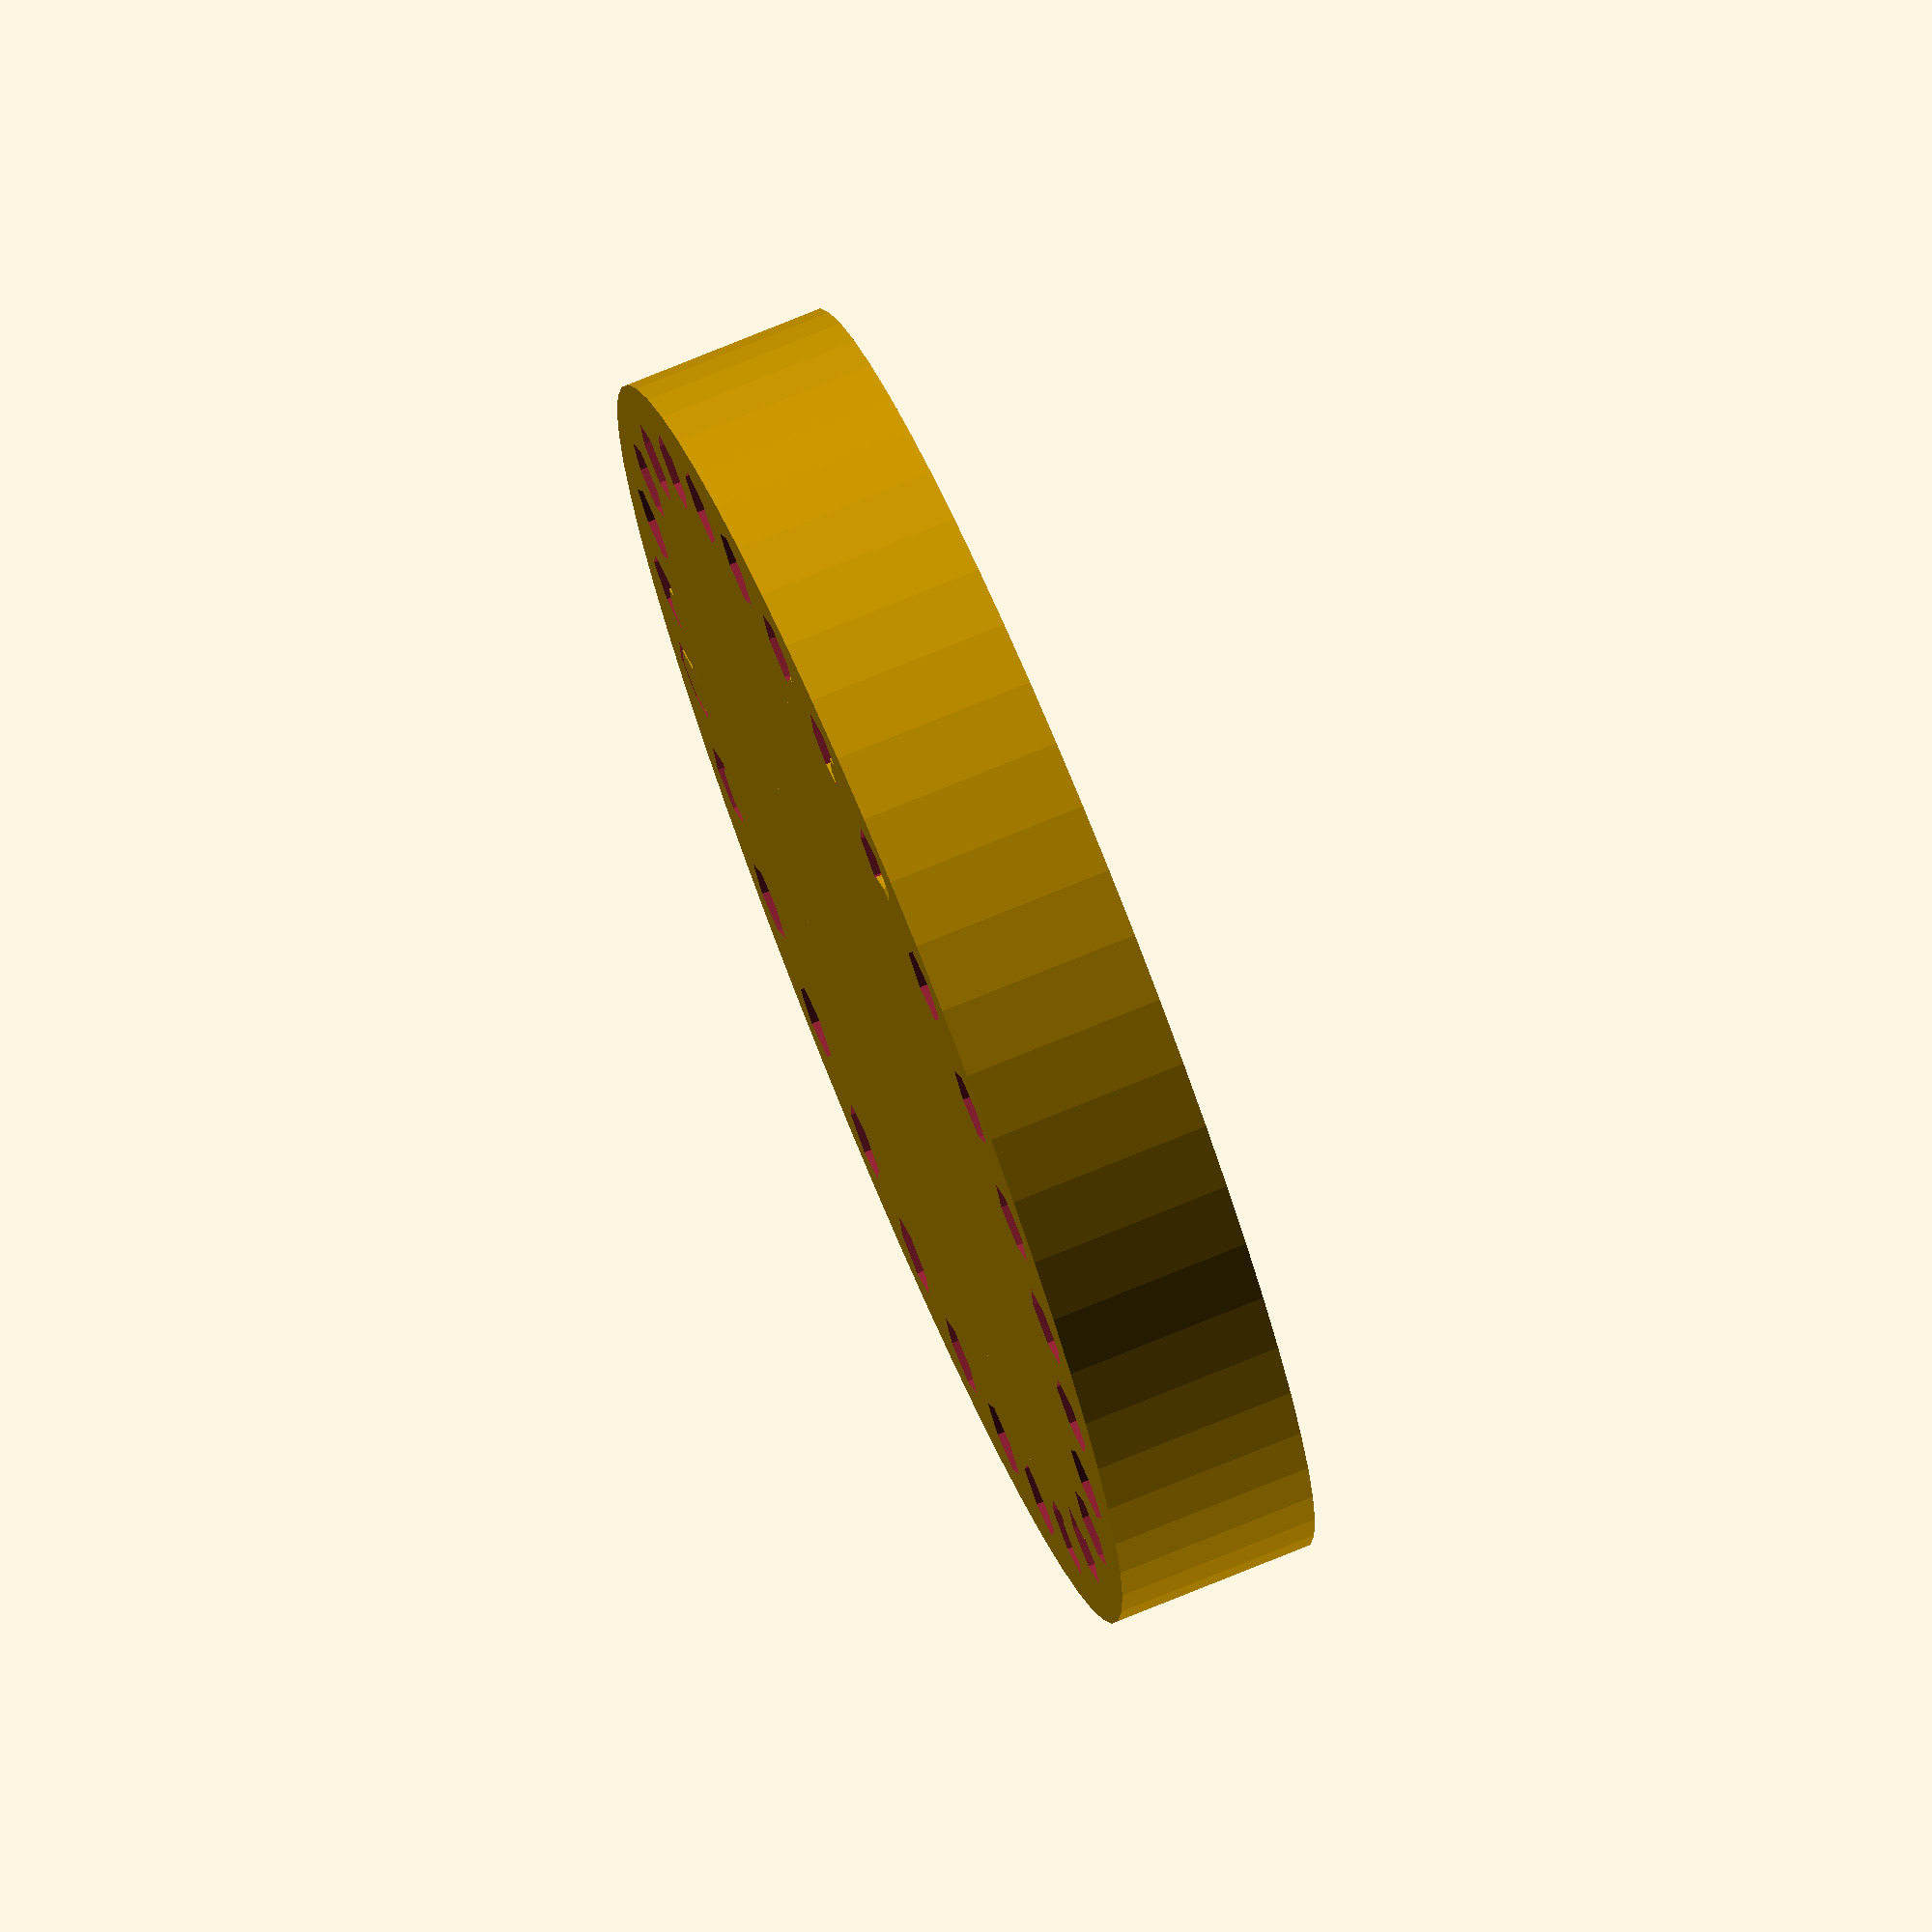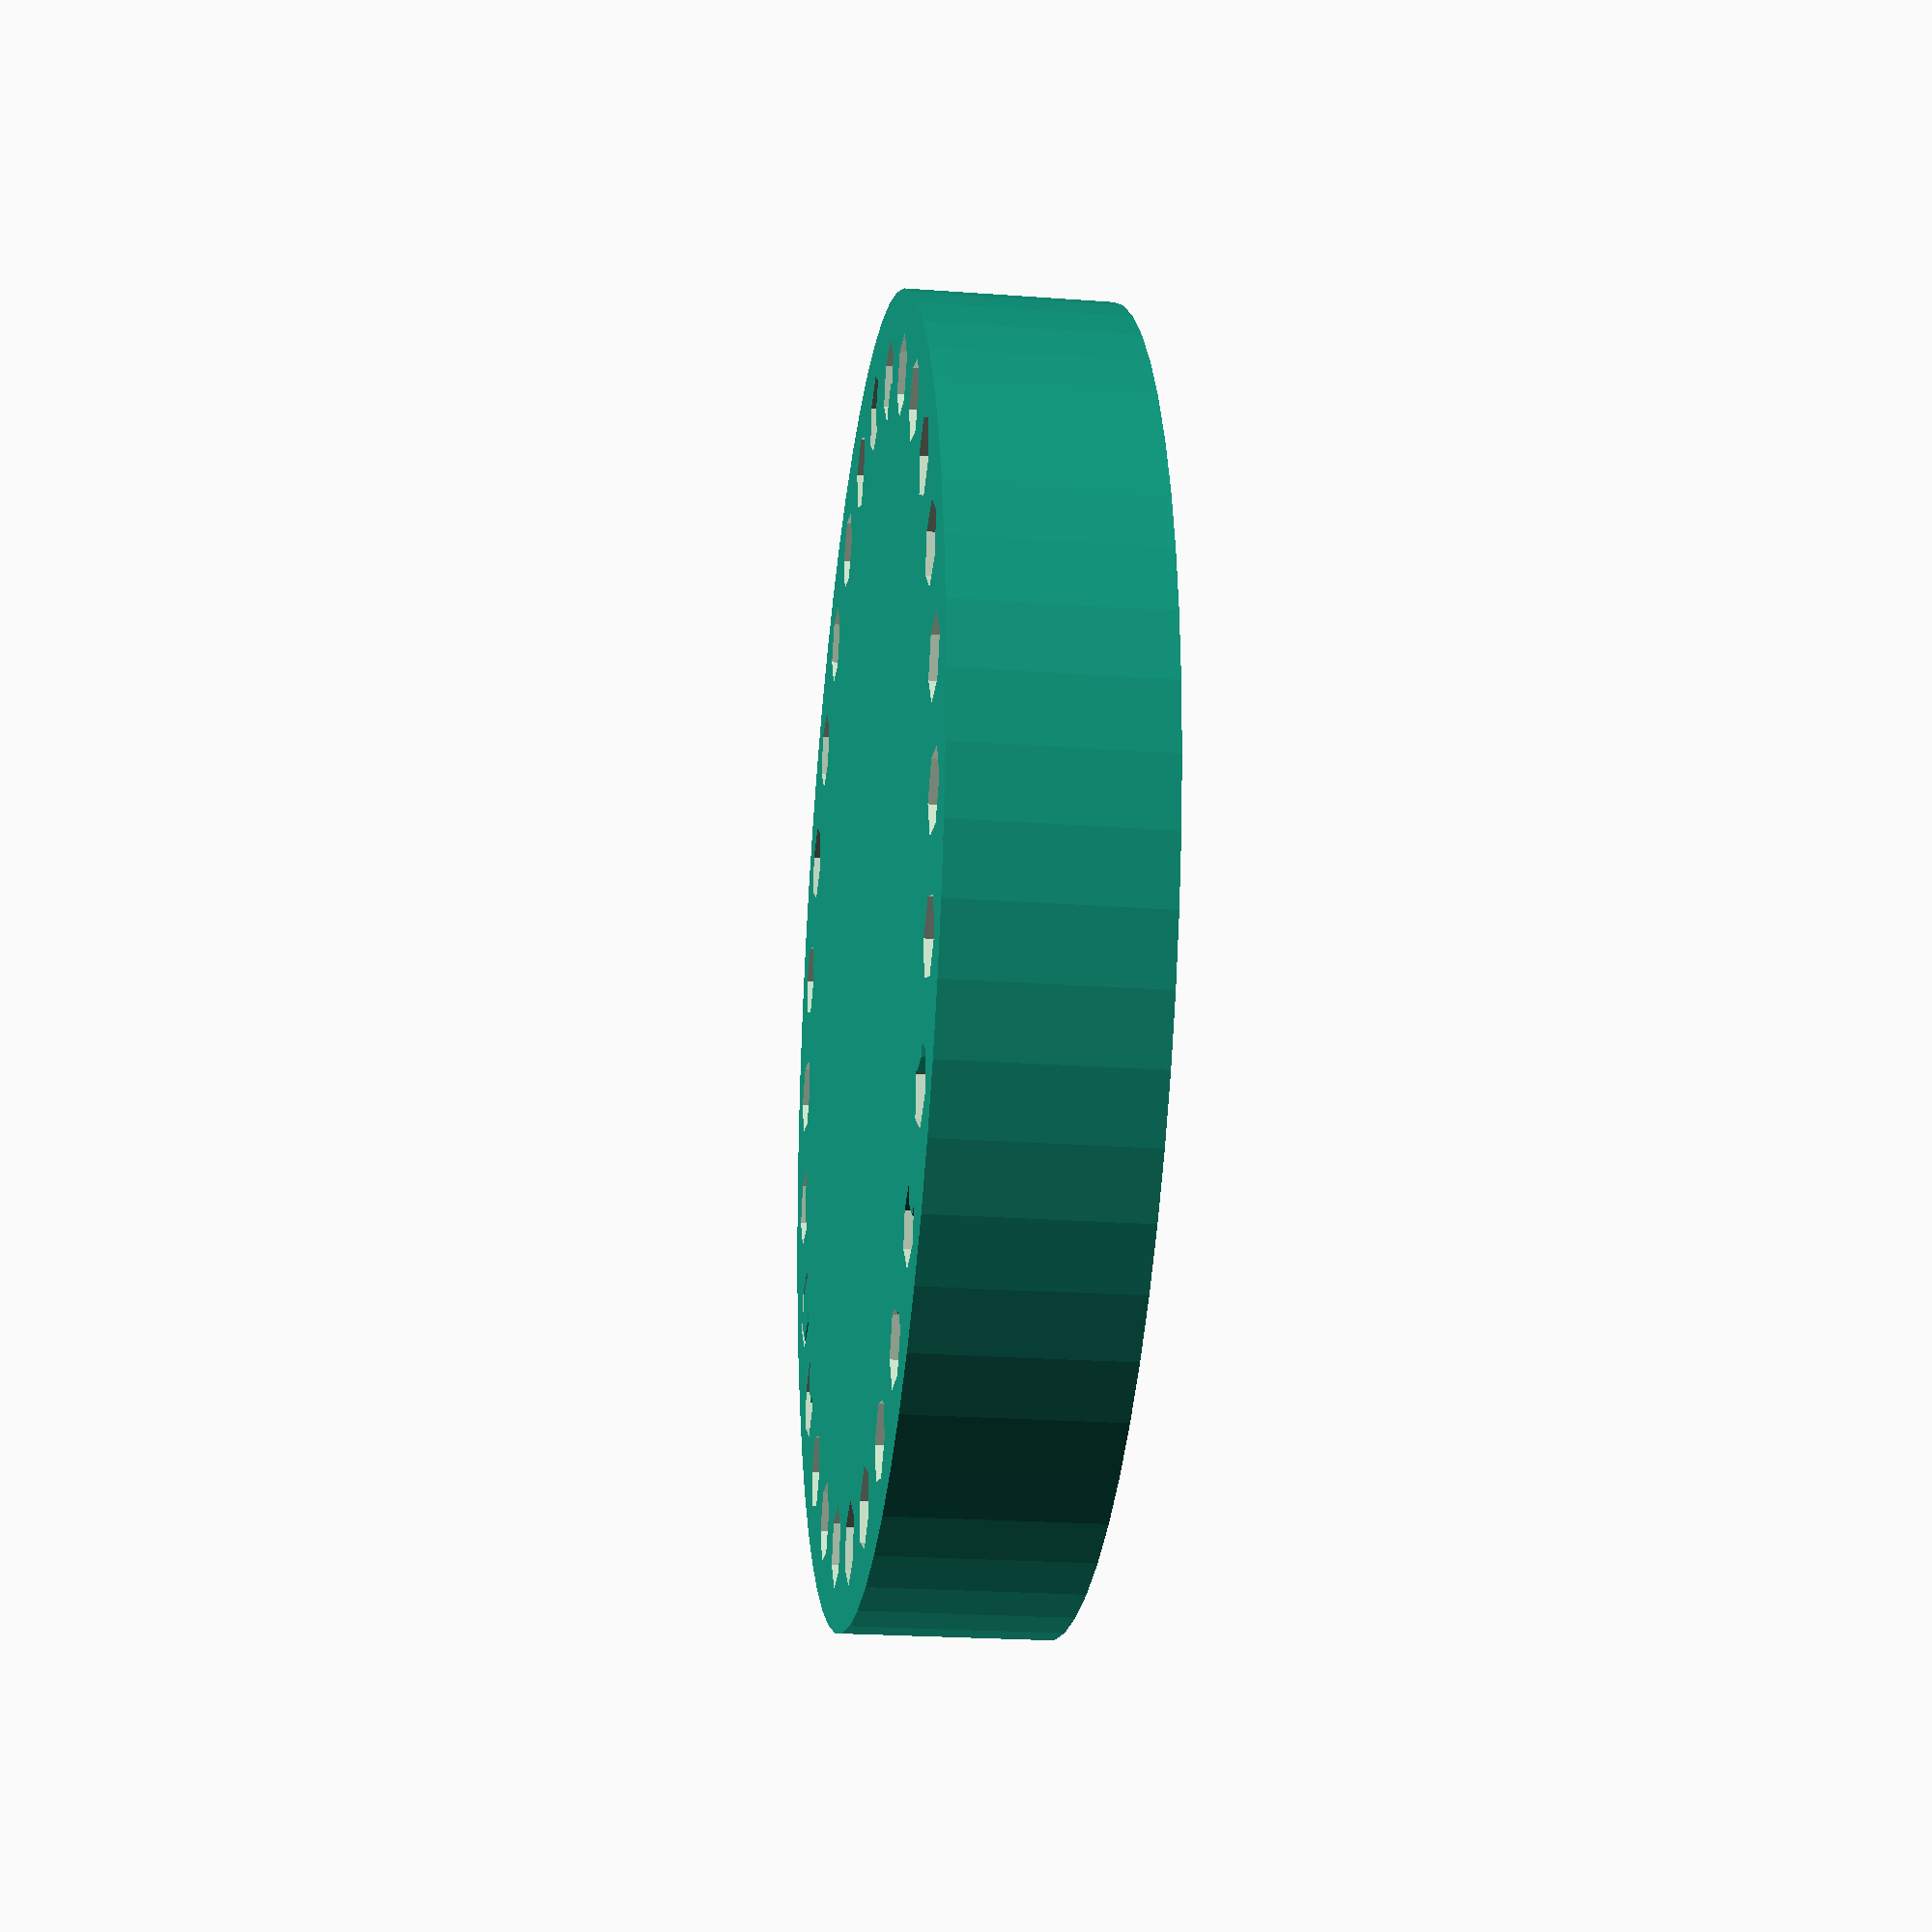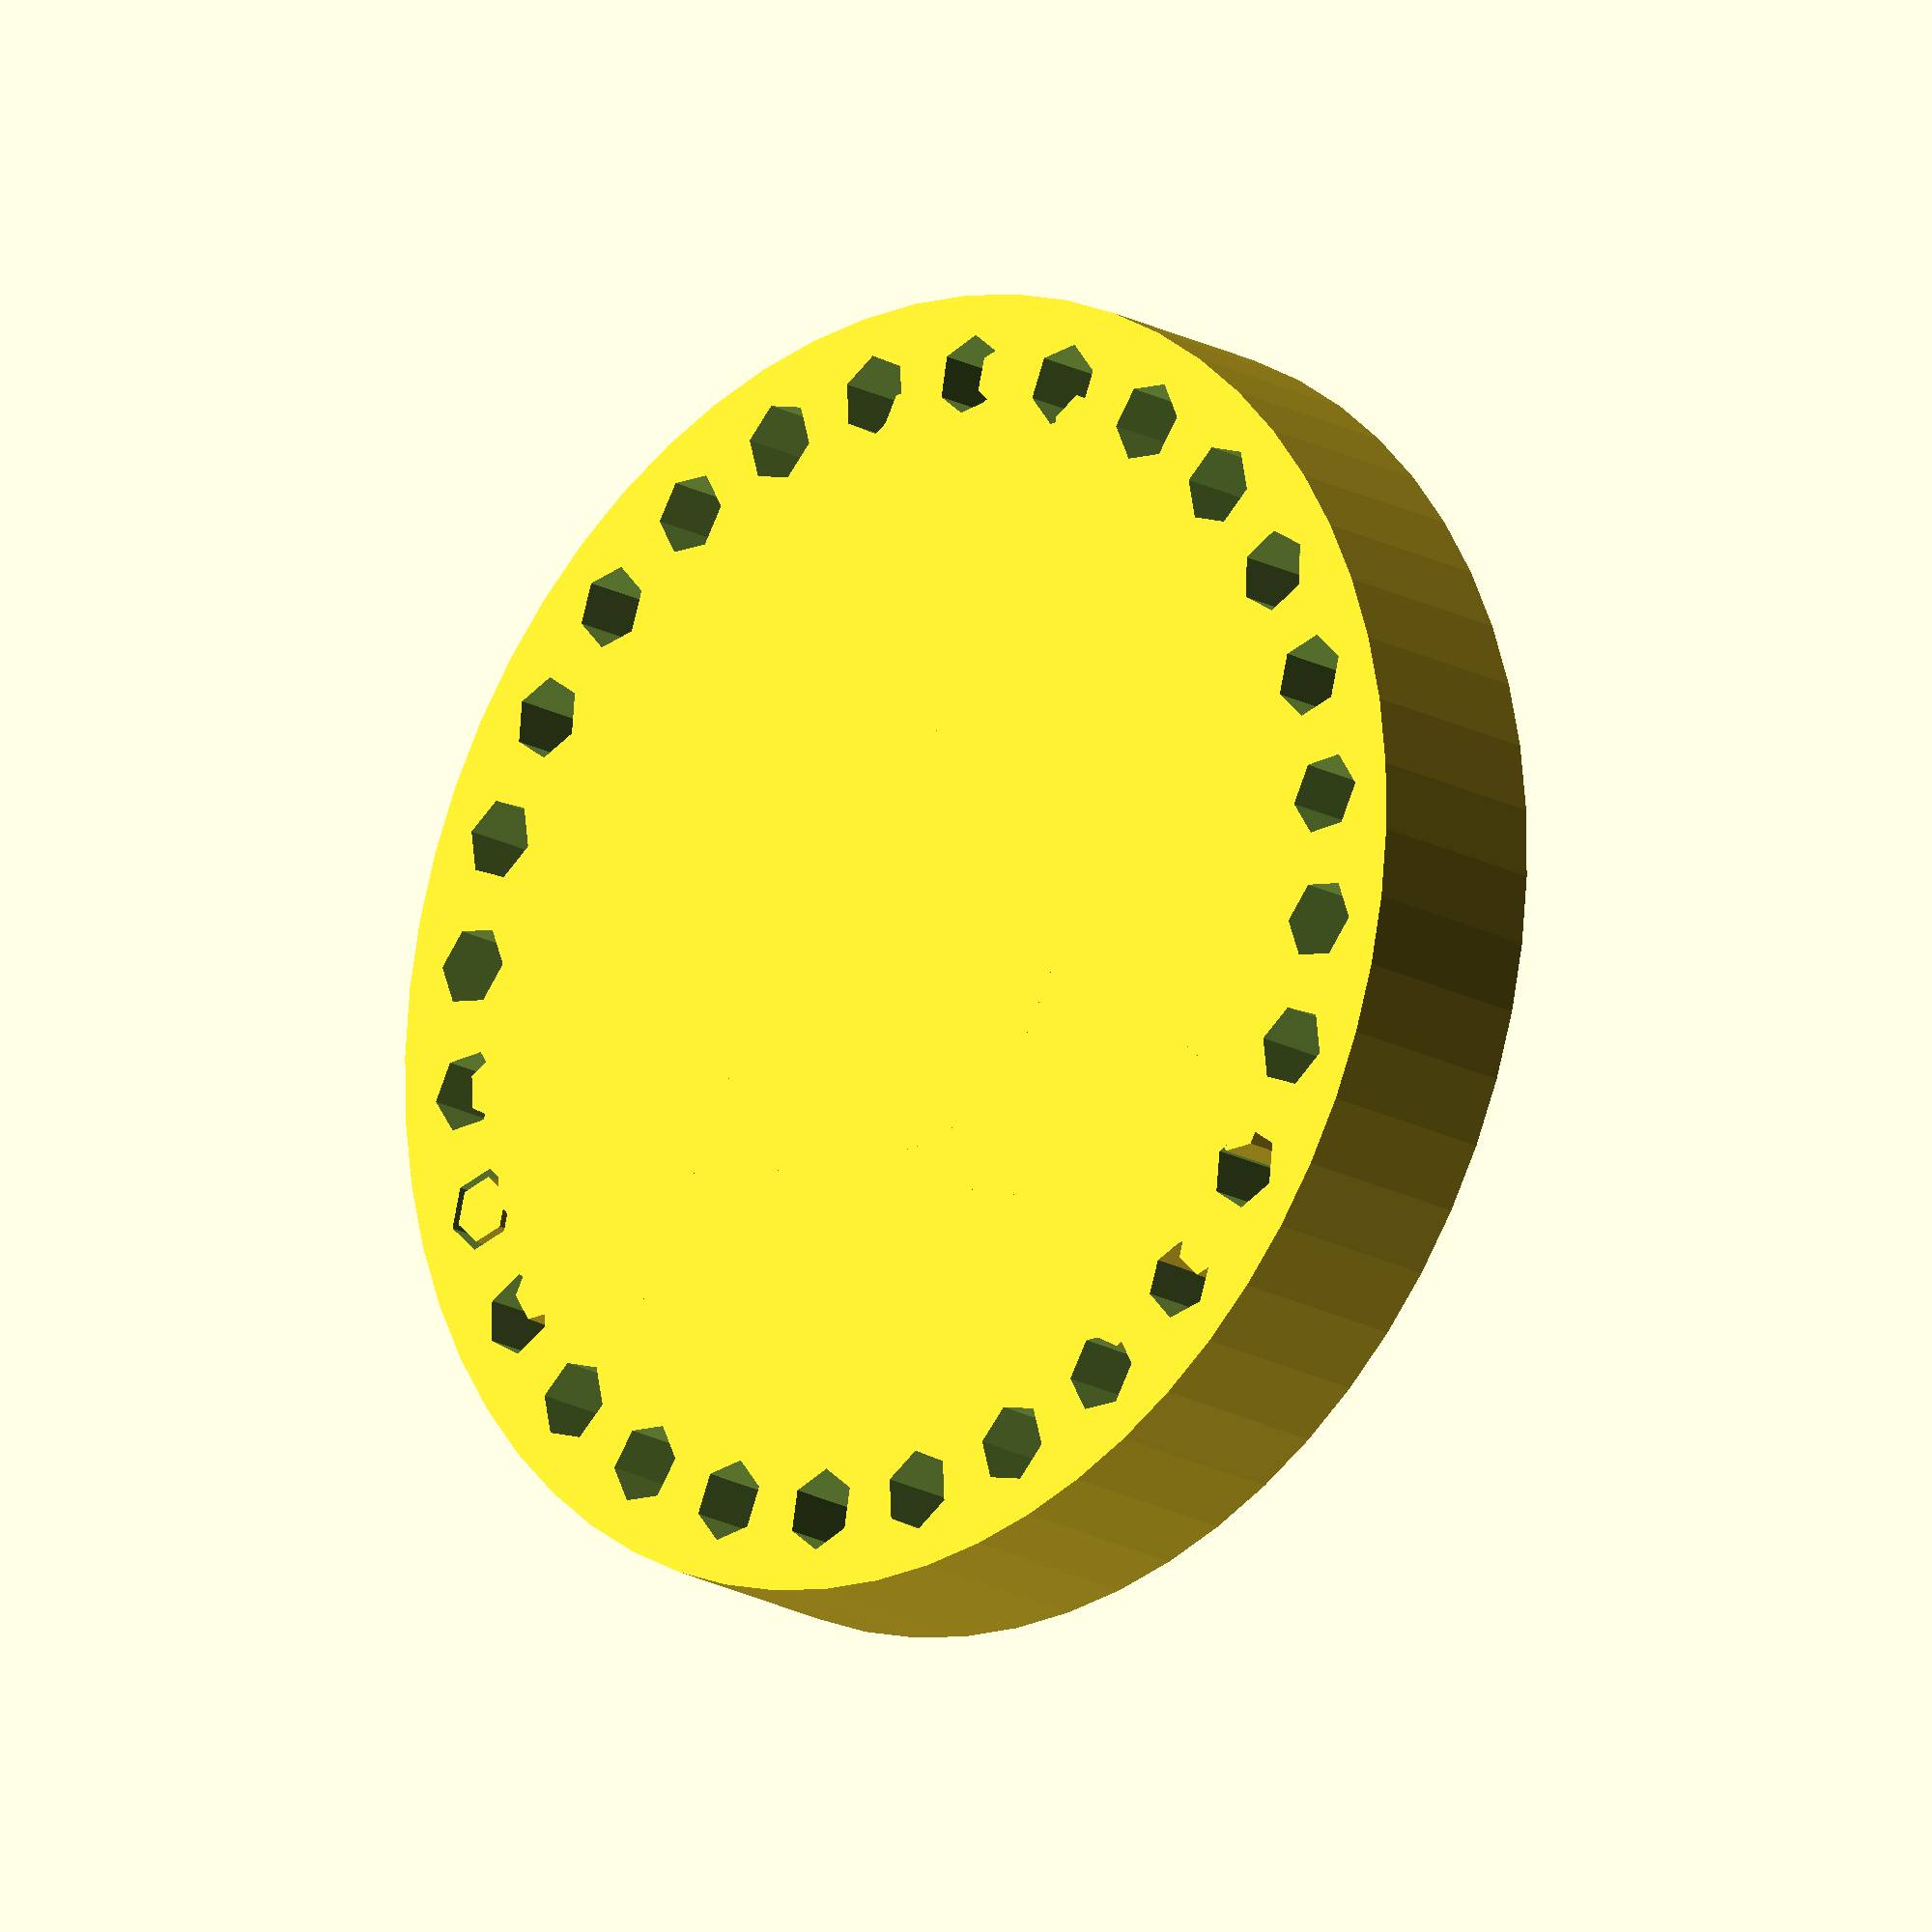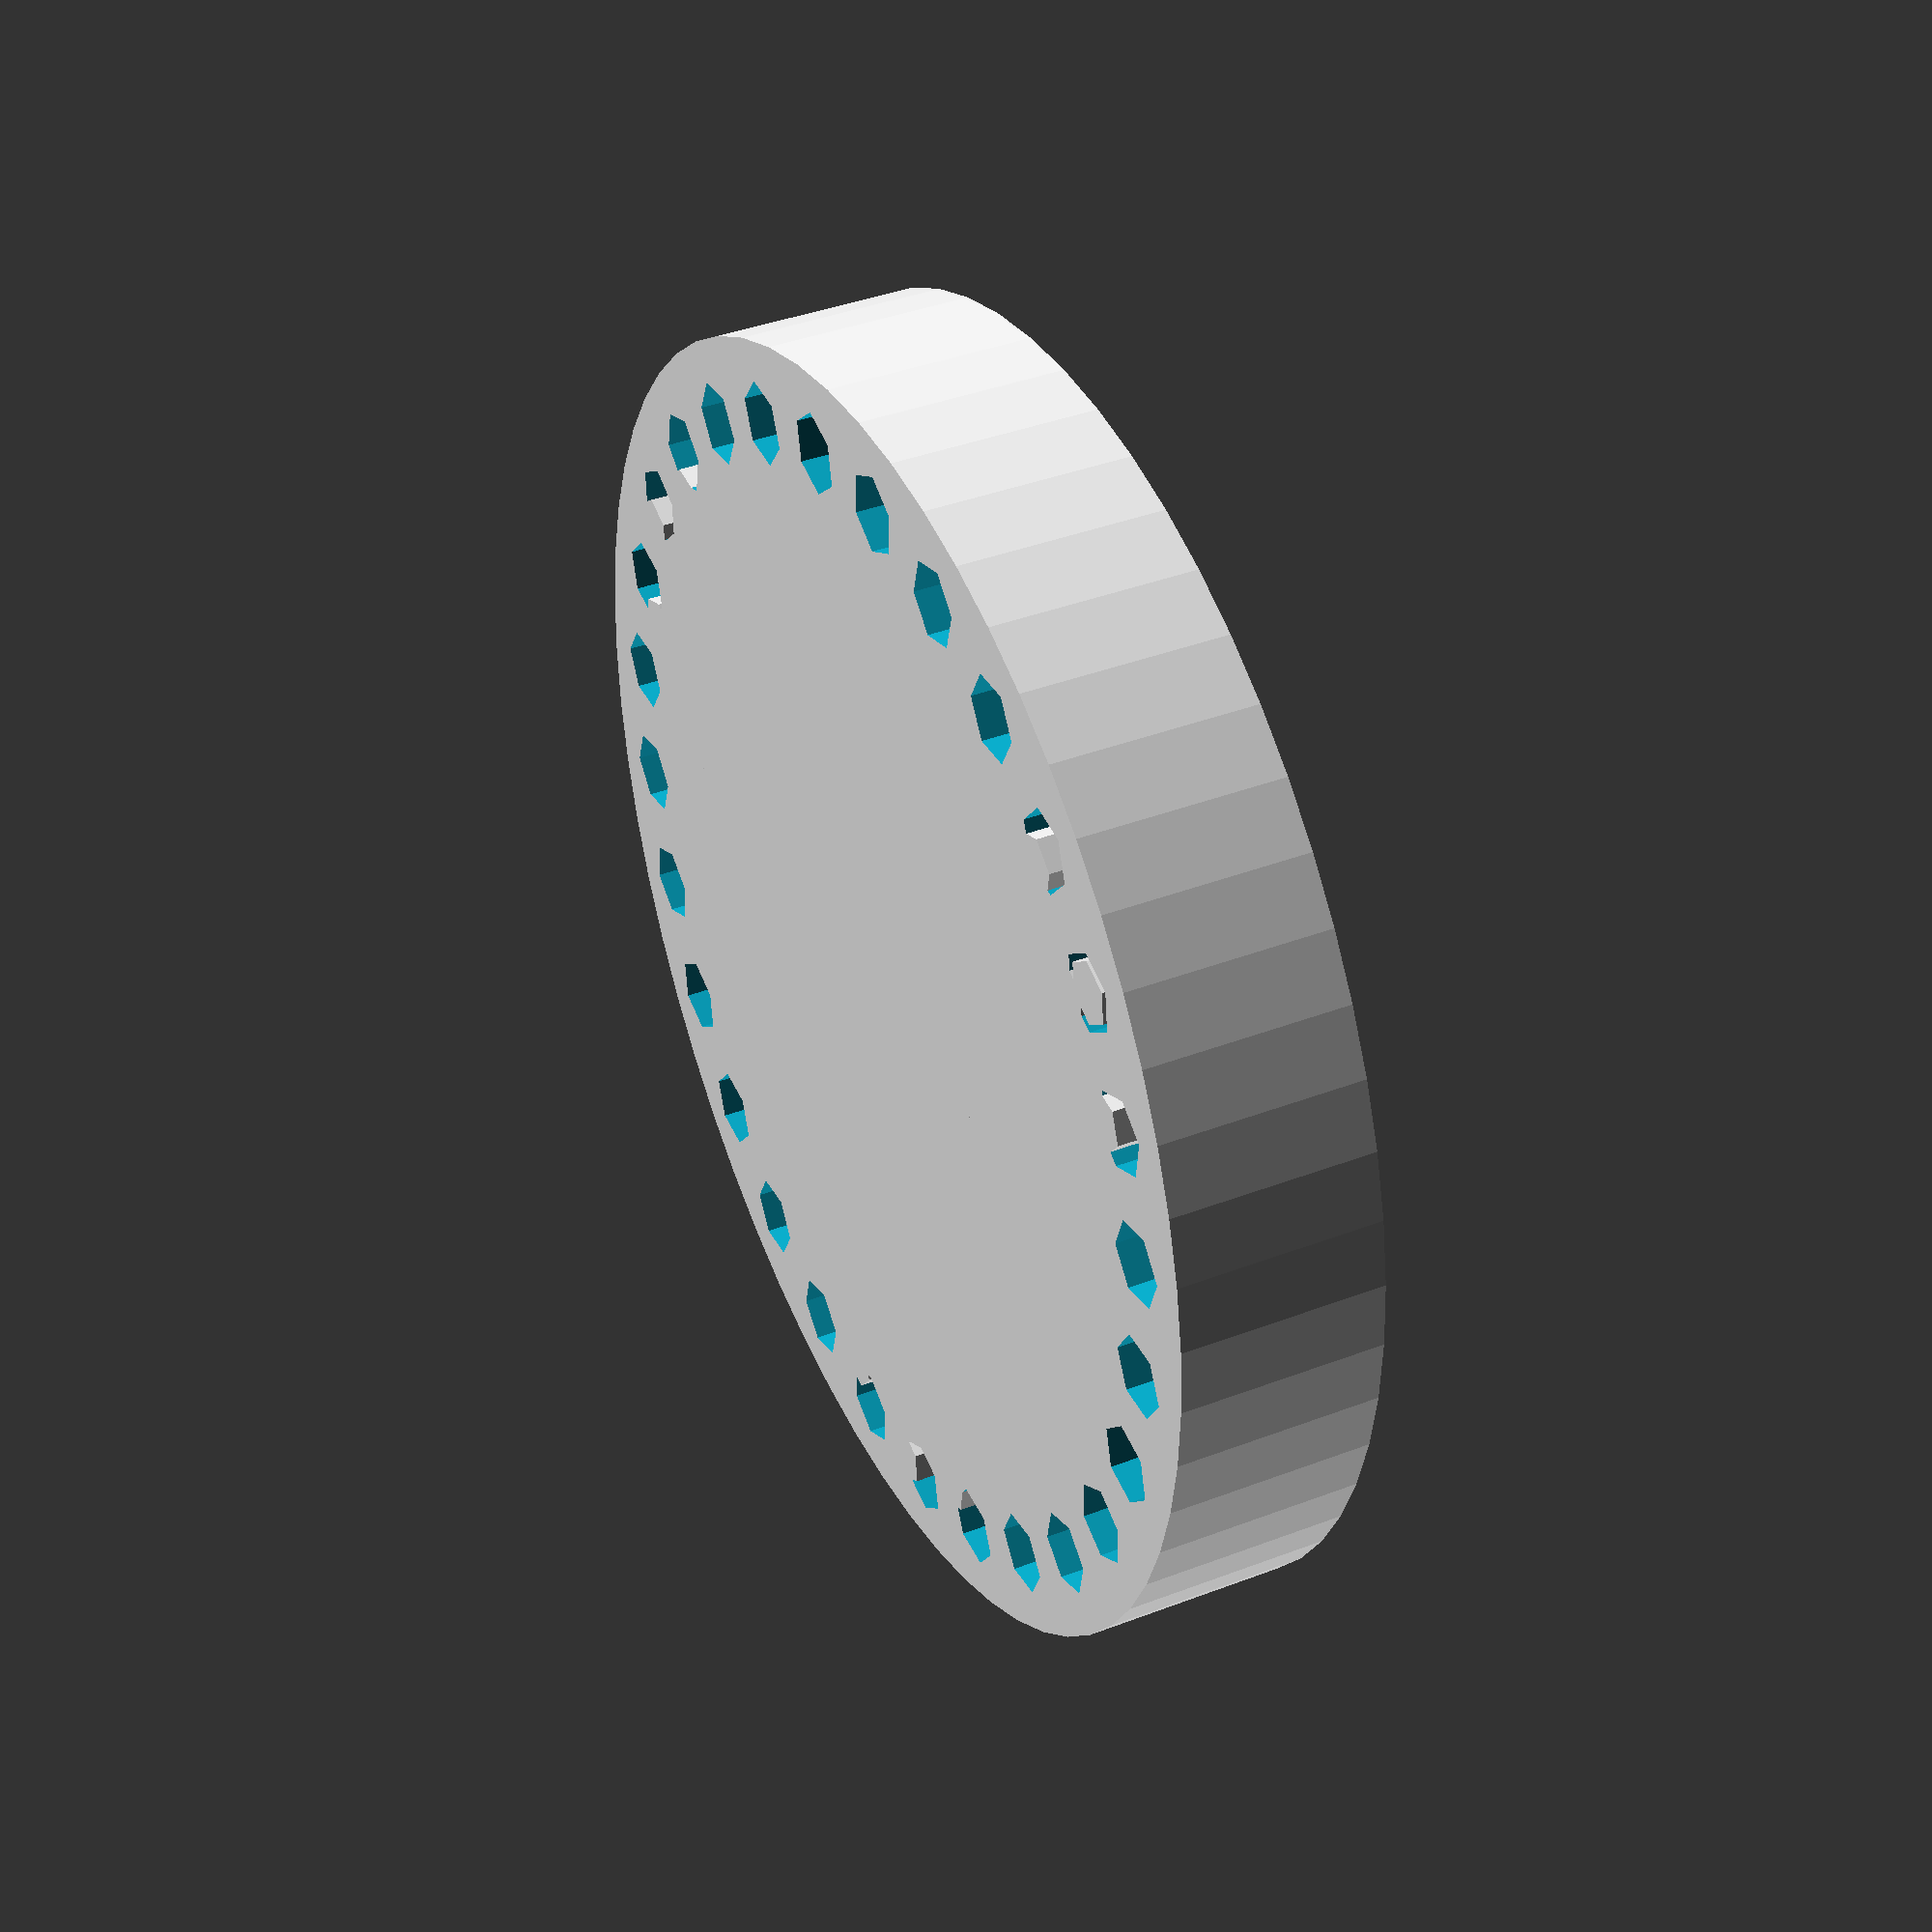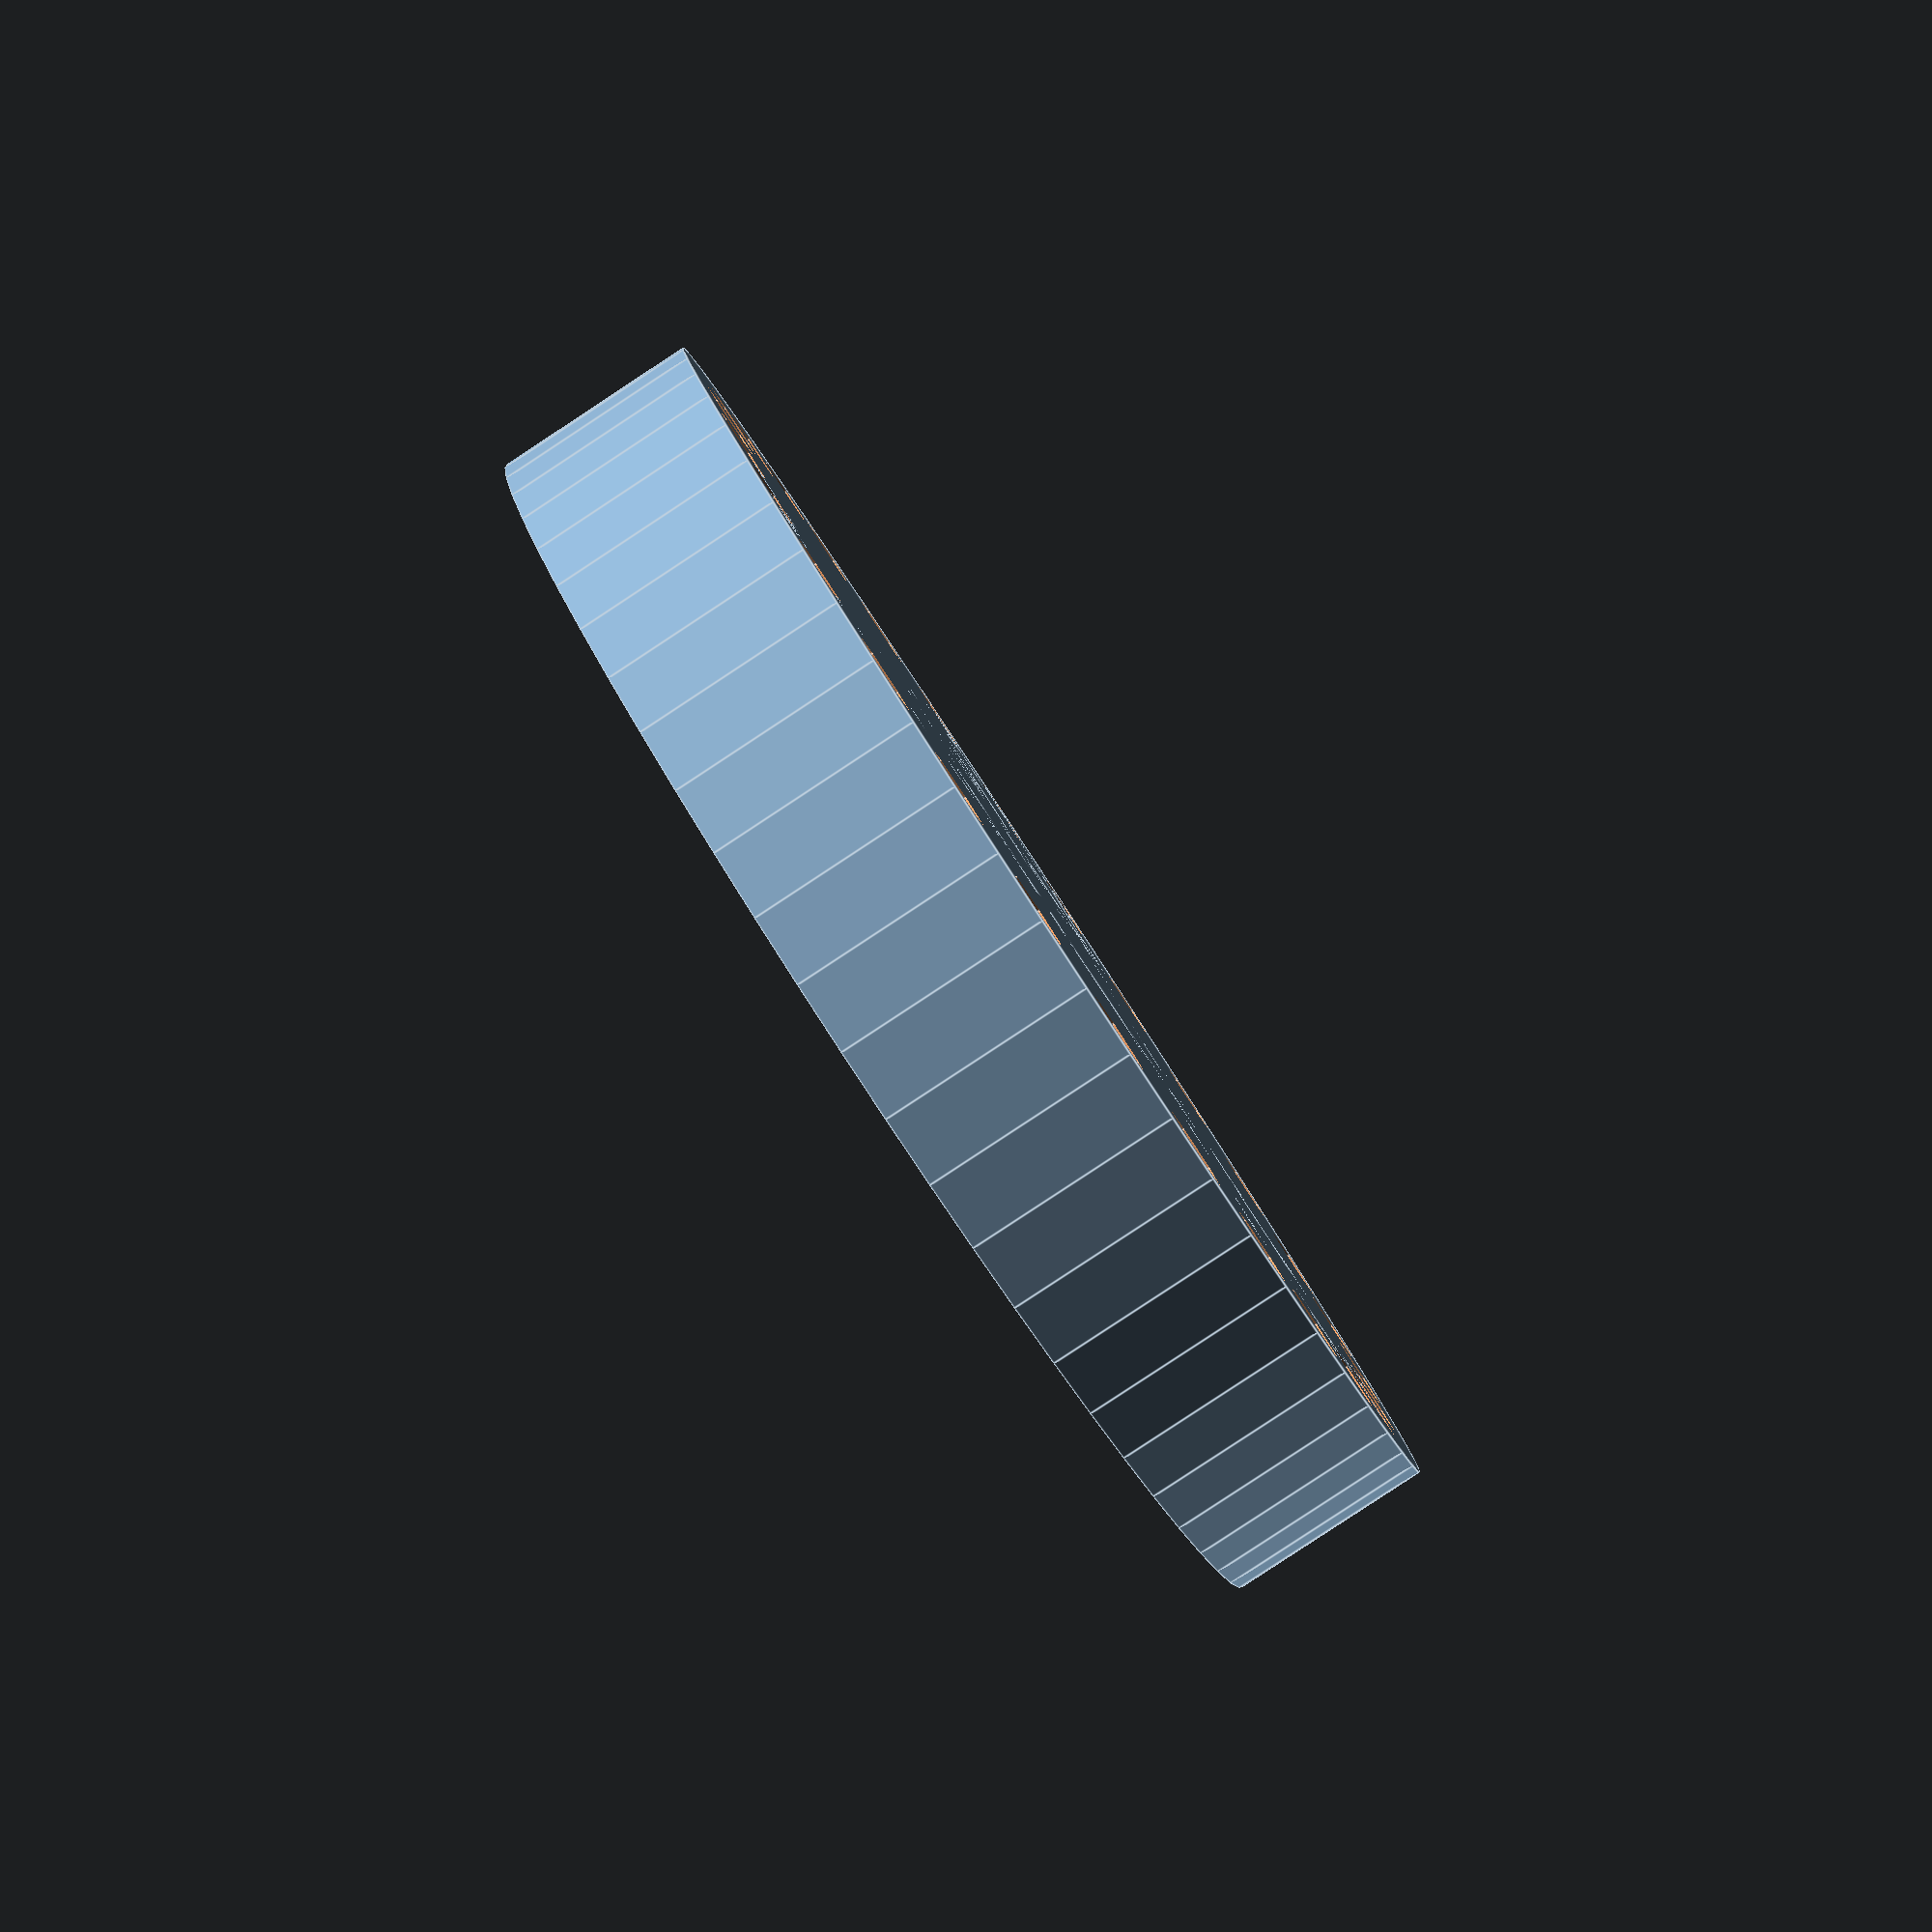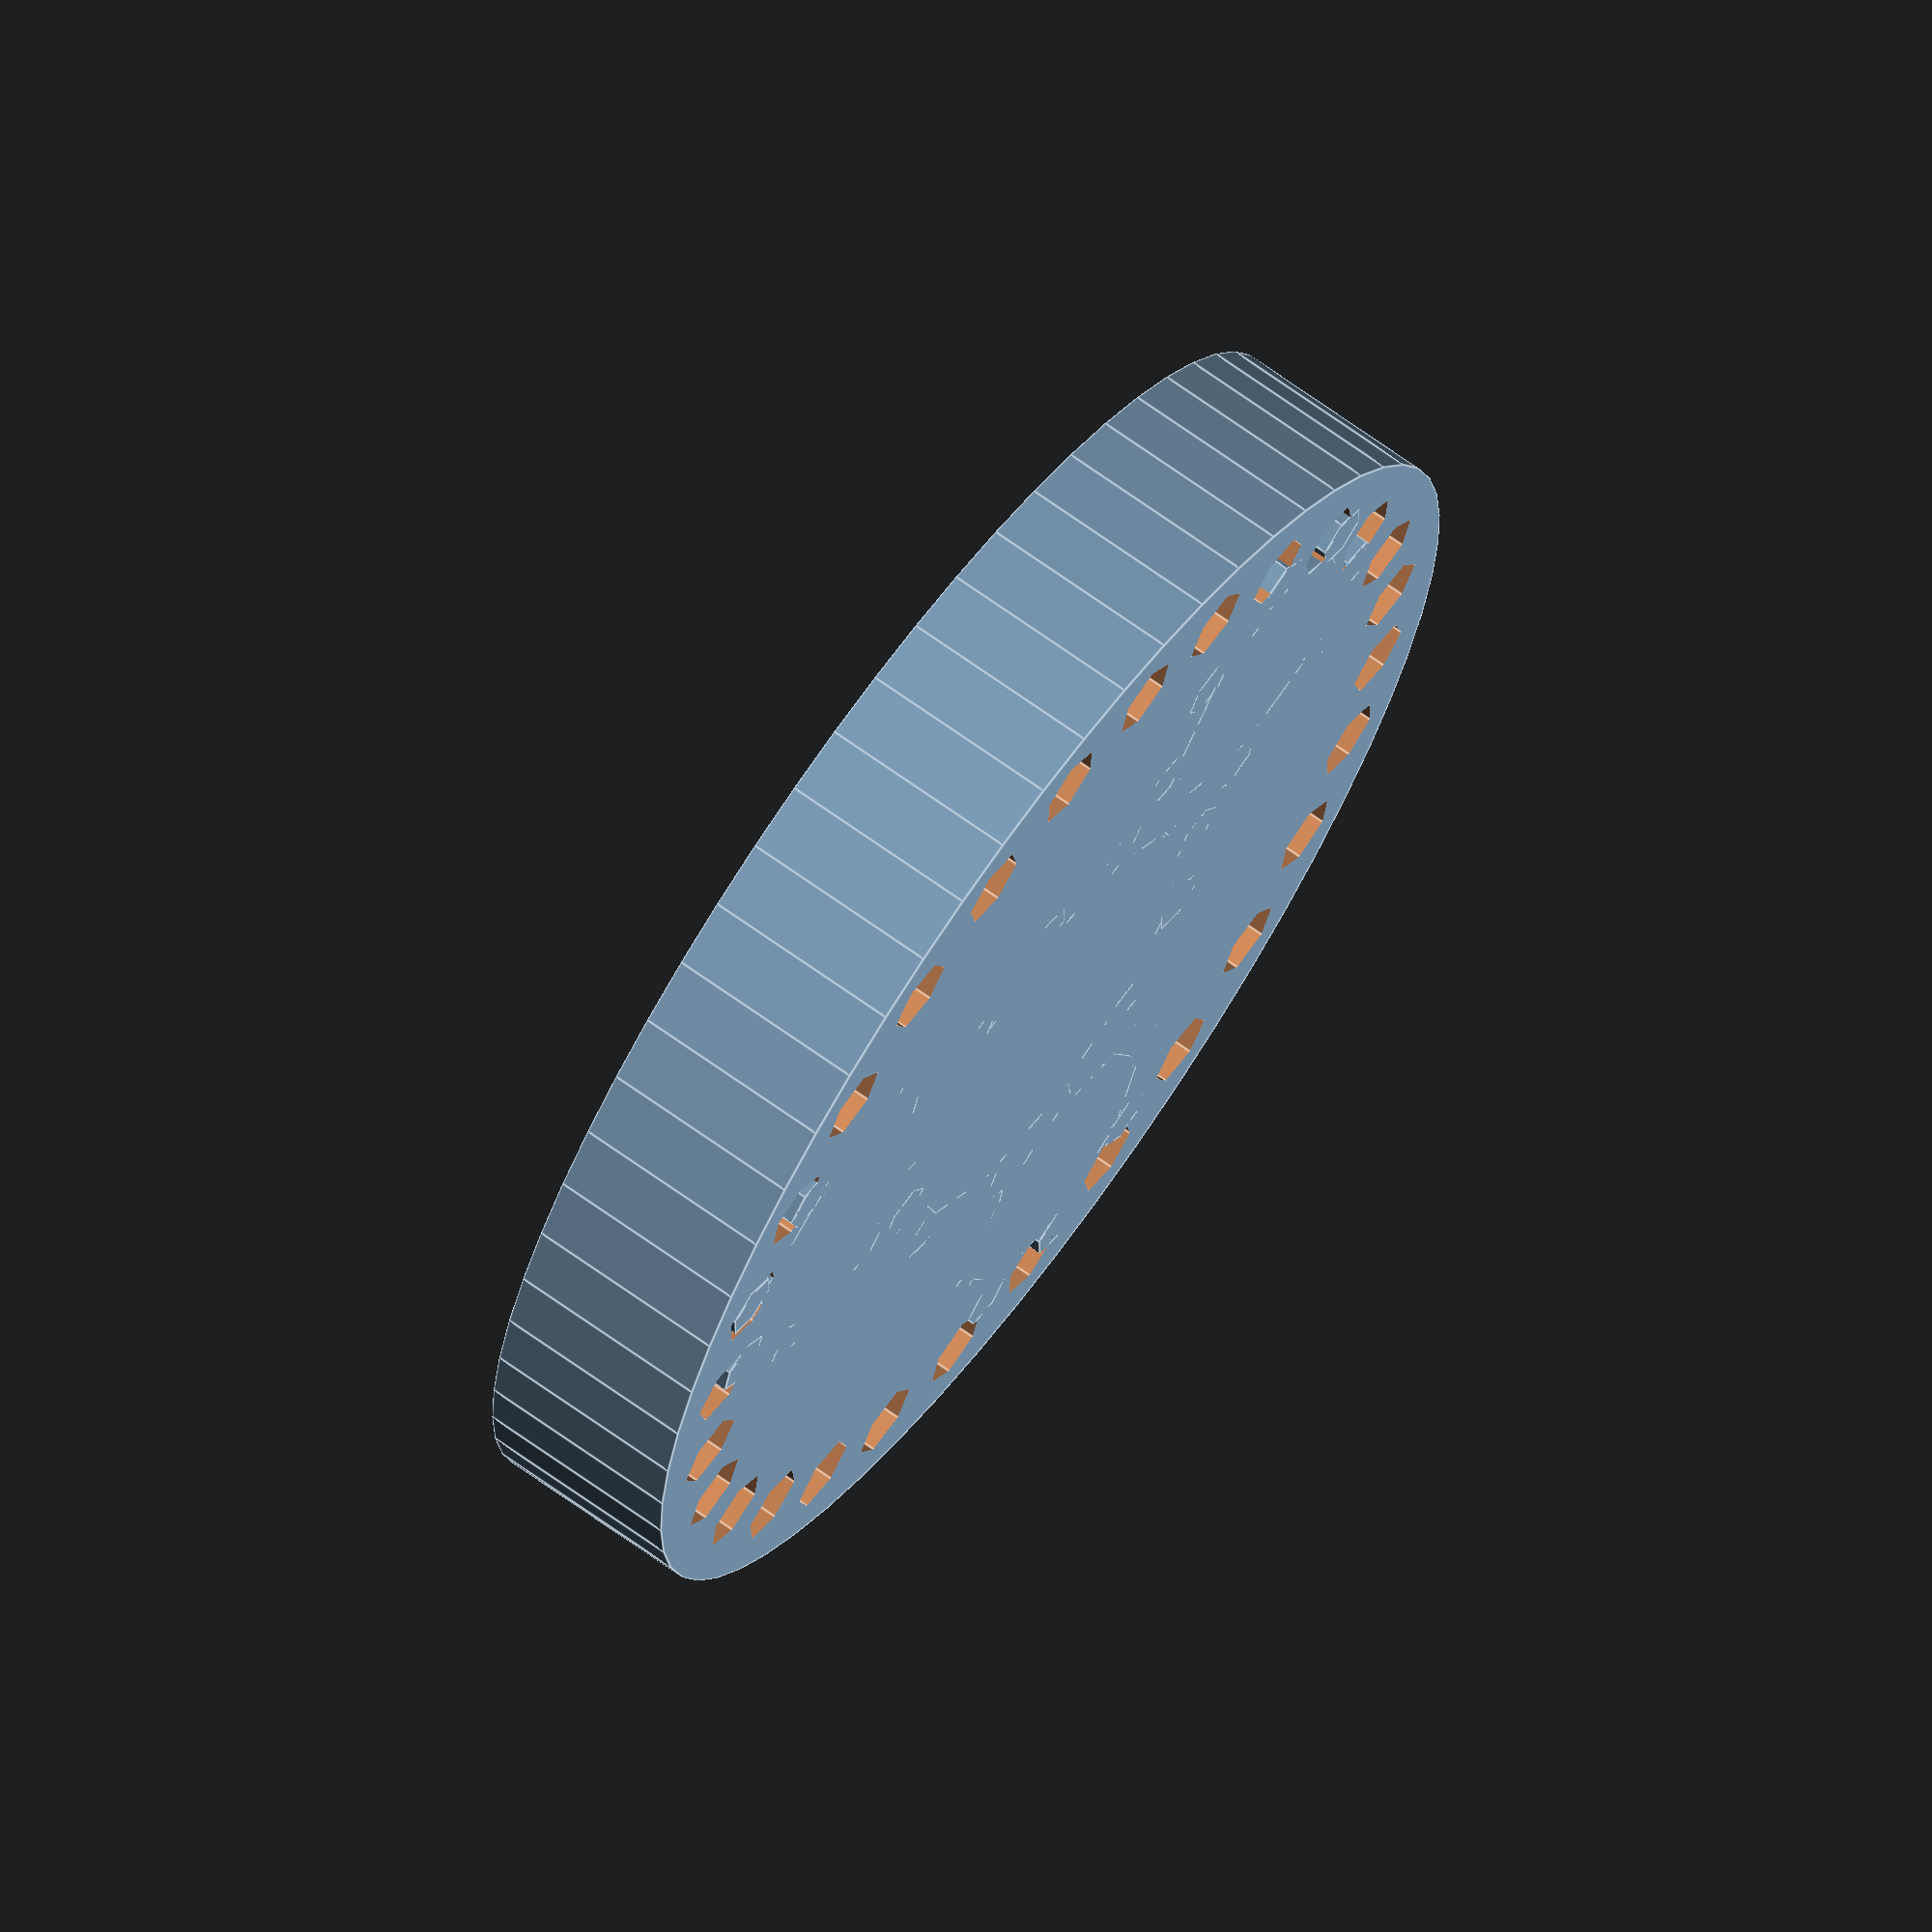
<openscad>
// Compound planetary gear system
module ring_gear(teeth, module_size, thickness) {
    pitch_radius = teeth * module_size / 2;
    
    difference() {
        cylinder(h = thickness, r = pitch_radius + module_size * 2, $fn = 60);
        
        // Inner gear teeth
        for (i = [0:teeth-1]) {
            rotate([0, 0, i * 360 / teeth])
                translate([pitch_radius, 0, -1])
                cylinder(h = thickness + 2, r = module_size, $fn = 6);
        }
    }
}

module planet_gear(teeth, module_size, thickness) {
    pitch_radius = teeth * module_size / 2;
    
    difference() {
        union() {
            cylinder(h = thickness, r = pitch_radius - module_size/2, $fn = teeth);
            
            for (i = [0:teeth-1]) {
                rotate([0, 0, i * 360 / teeth])
                    translate([pitch_radius, 0, 0])
                    cylinder(h = thickness, r = module_size * 0.8, $fn = 6);
            }
        }
        
        cylinder(h = thickness + 1, r = 2, center = true, $fn = 20);
    }
}

// System parameters
sun_teeth = 12;
planet_teeth = 8;
ring_teeth = sun_teeth + 2 * planet_teeth;
module_size = 1;
thickness = 5;

// Sun gear (center)
rotate([0, 0, $t * 360])
    planet_gear(sun_teeth, module_size, thickness);

// Planet gears
for (i = [0:2]) {
    rotate([0, 0, i * 120 + $t * 120])
        translate([(sun_teeth + planet_teeth) * module_size / 2, 0, 0])
        rotate([0, 0, -$t * 360 * (ring_teeth / planet_teeth)])
        planet_gear(planet_teeth, module_size, thickness);
}

// Ring gear
ring_gear(ring_teeth, module_size, thickness);
</openscad>
<views>
elev=104.9 azim=322.7 roll=112.3 proj=o view=solid
elev=22.3 azim=161.5 roll=82.6 proj=p view=solid
elev=18.0 azim=164.3 roll=42.5 proj=o view=solid
elev=320.9 azim=216.7 roll=244.5 proj=p view=wireframe
elev=85.7 azim=278.7 roll=123.3 proj=p view=edges
elev=291.2 azim=209.0 roll=305.8 proj=o view=edges
</views>
